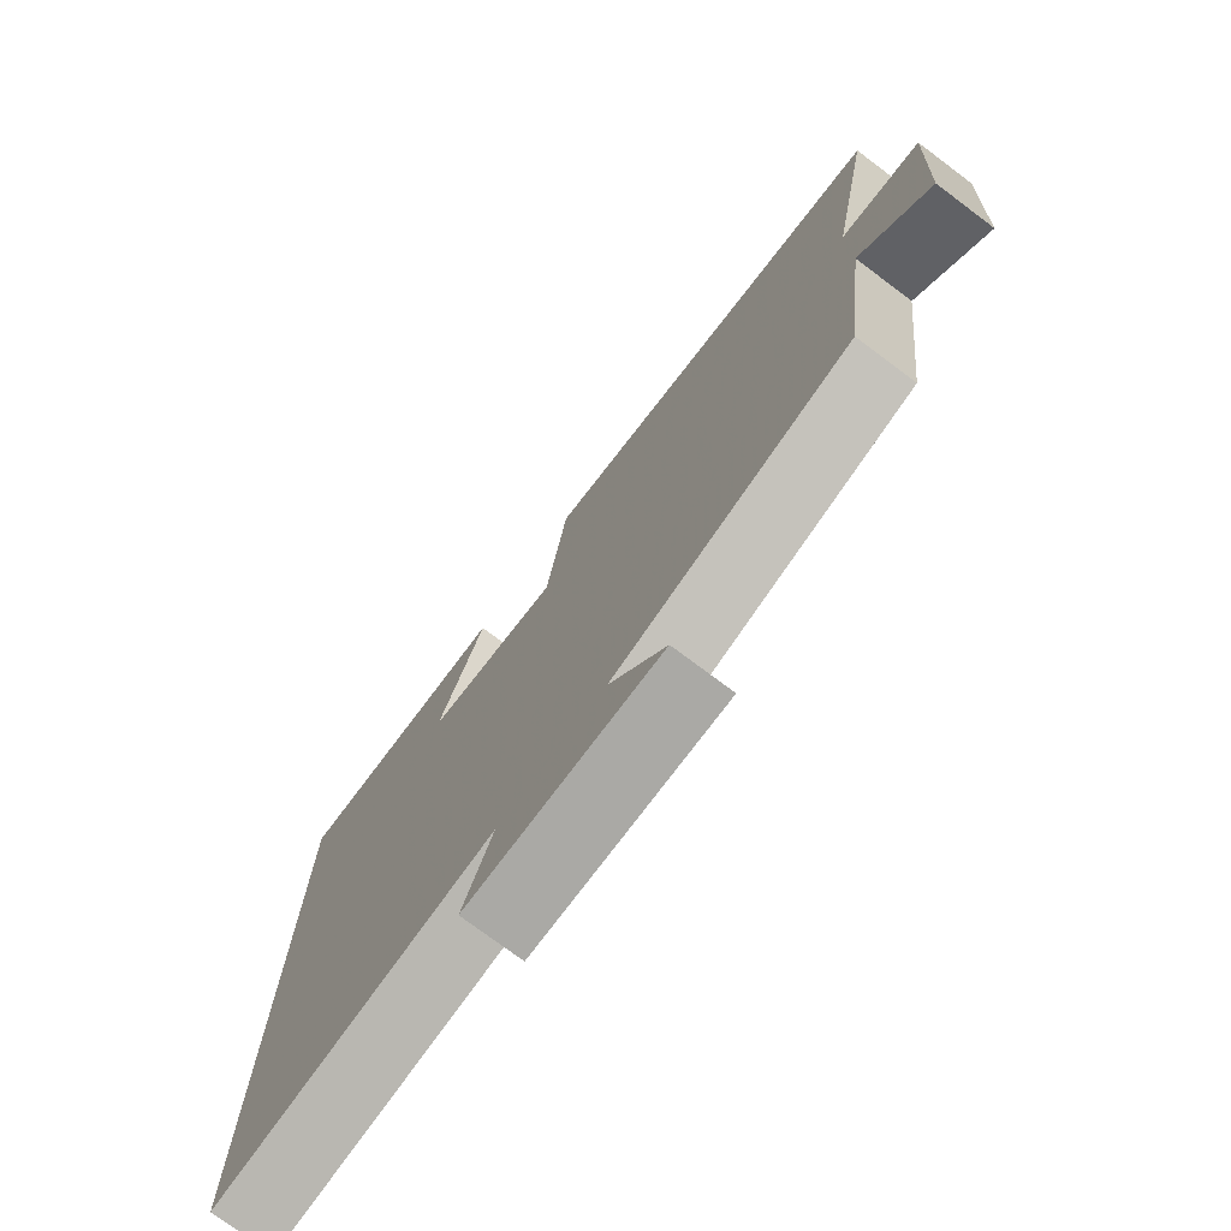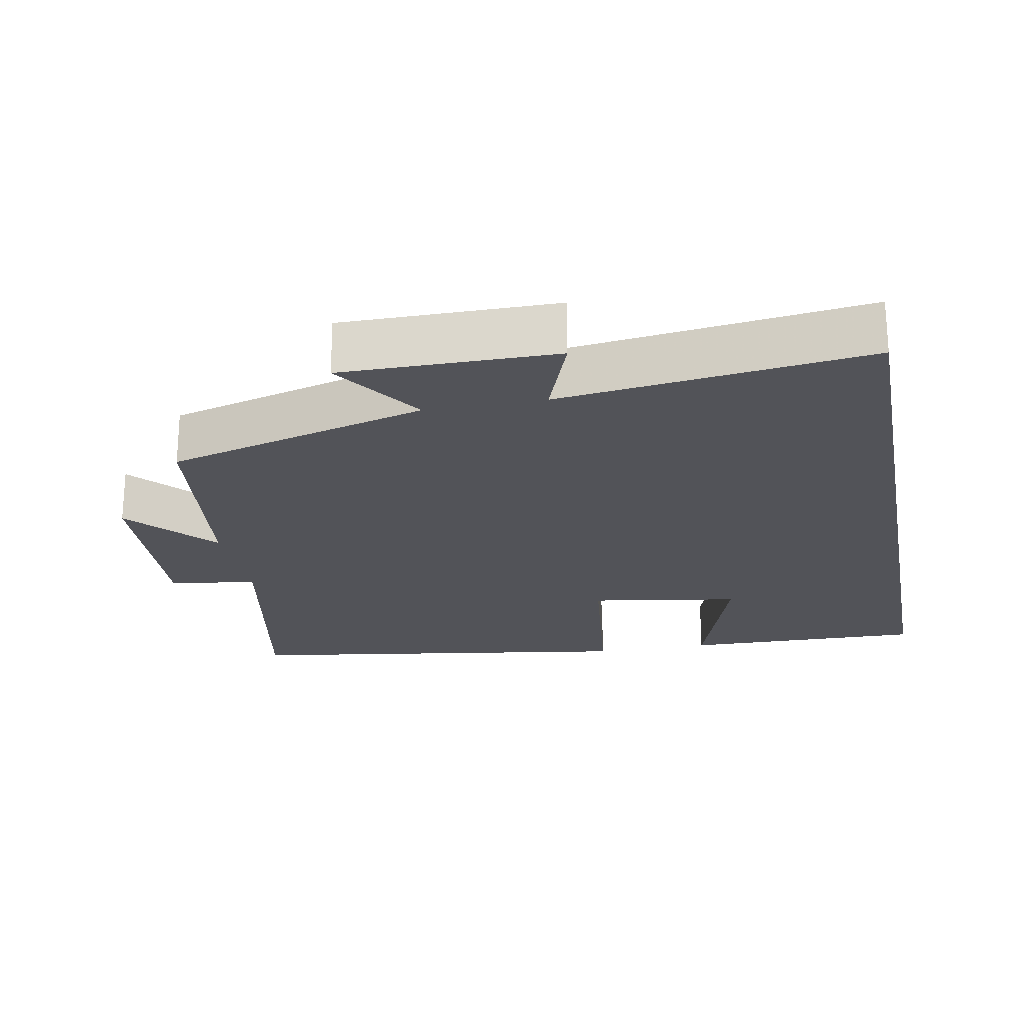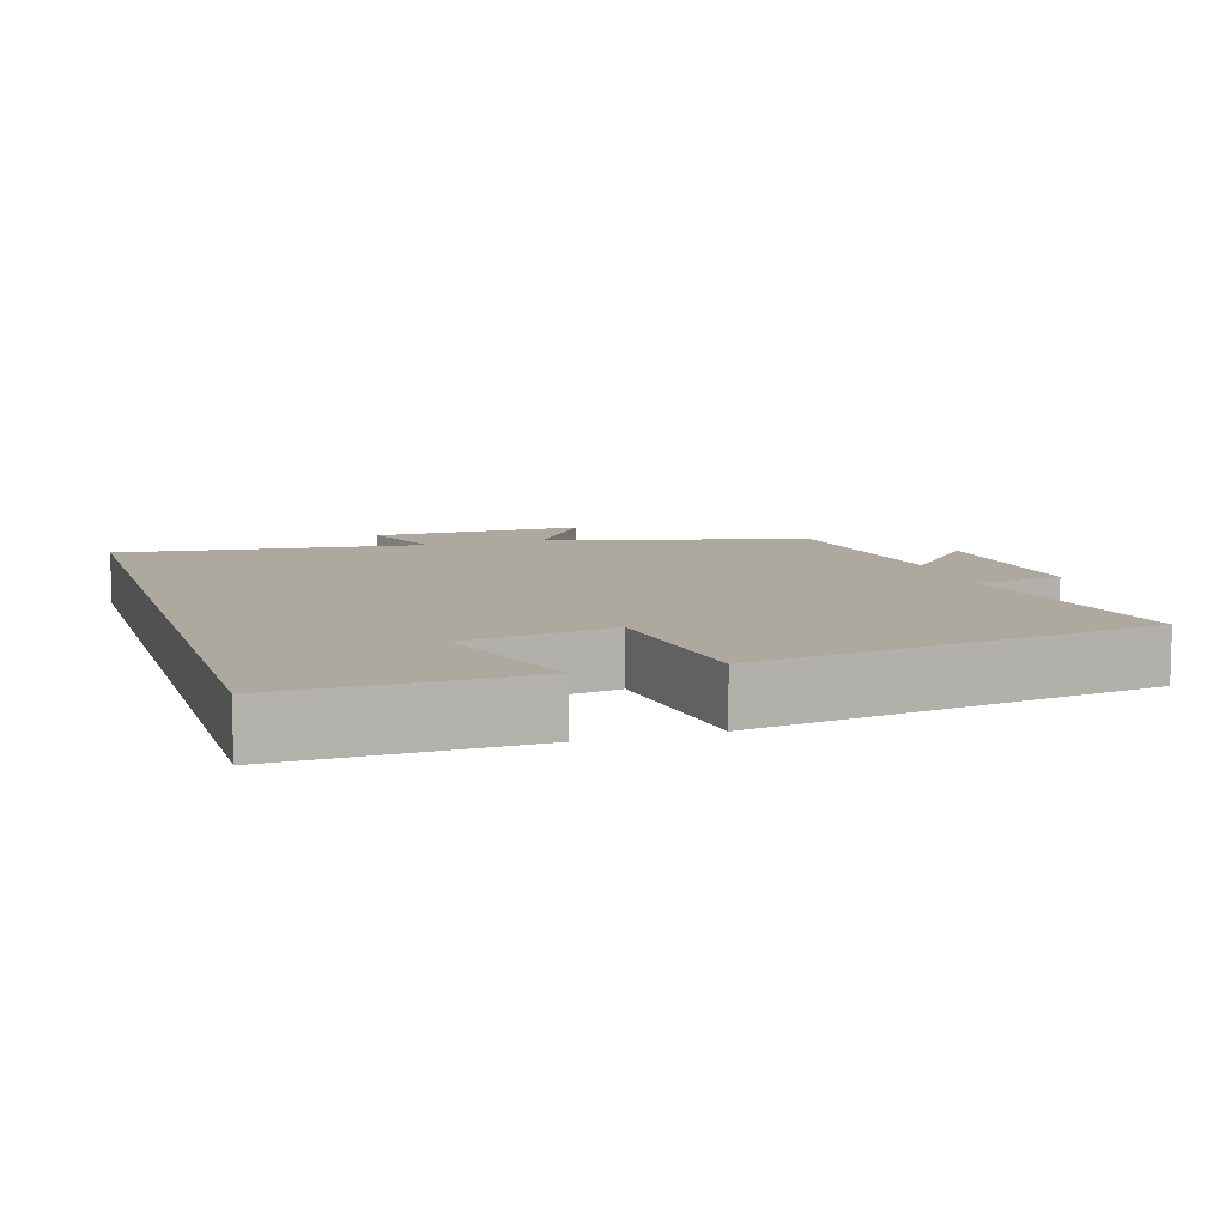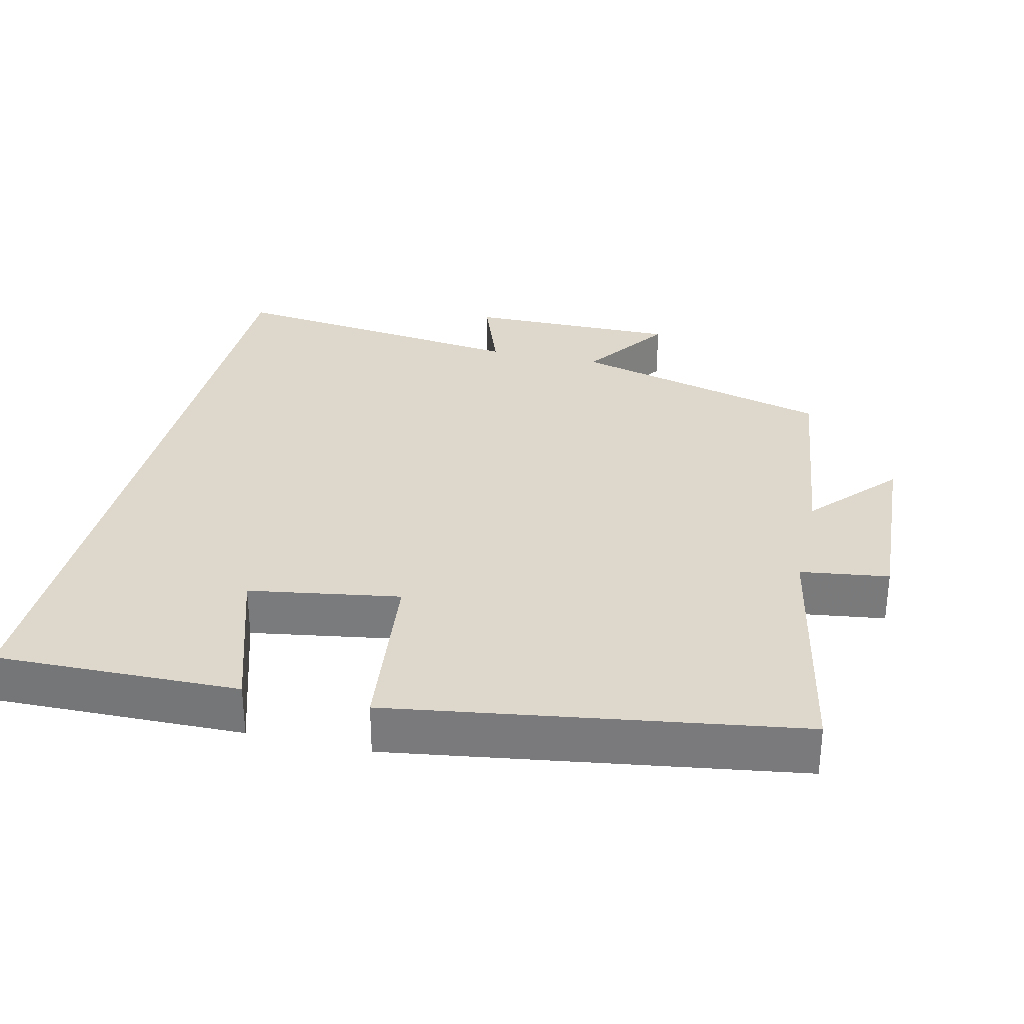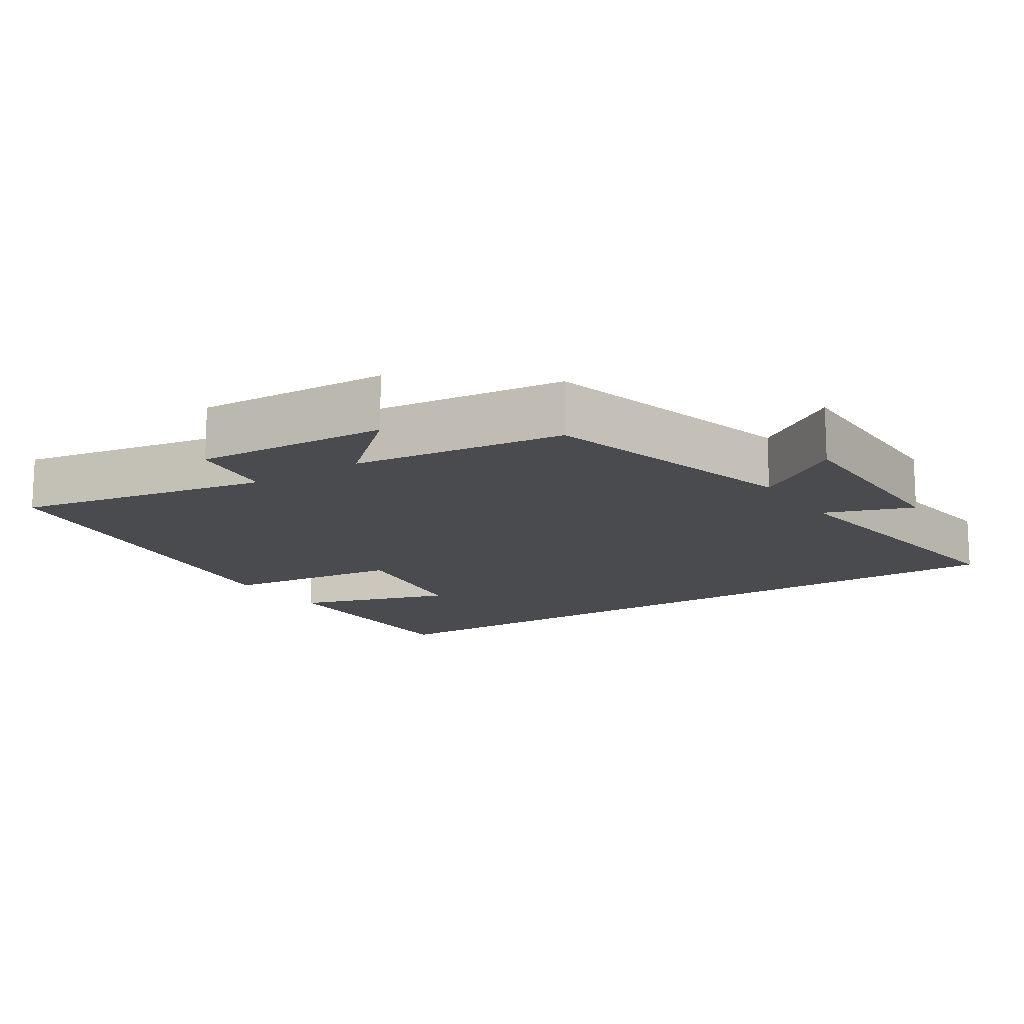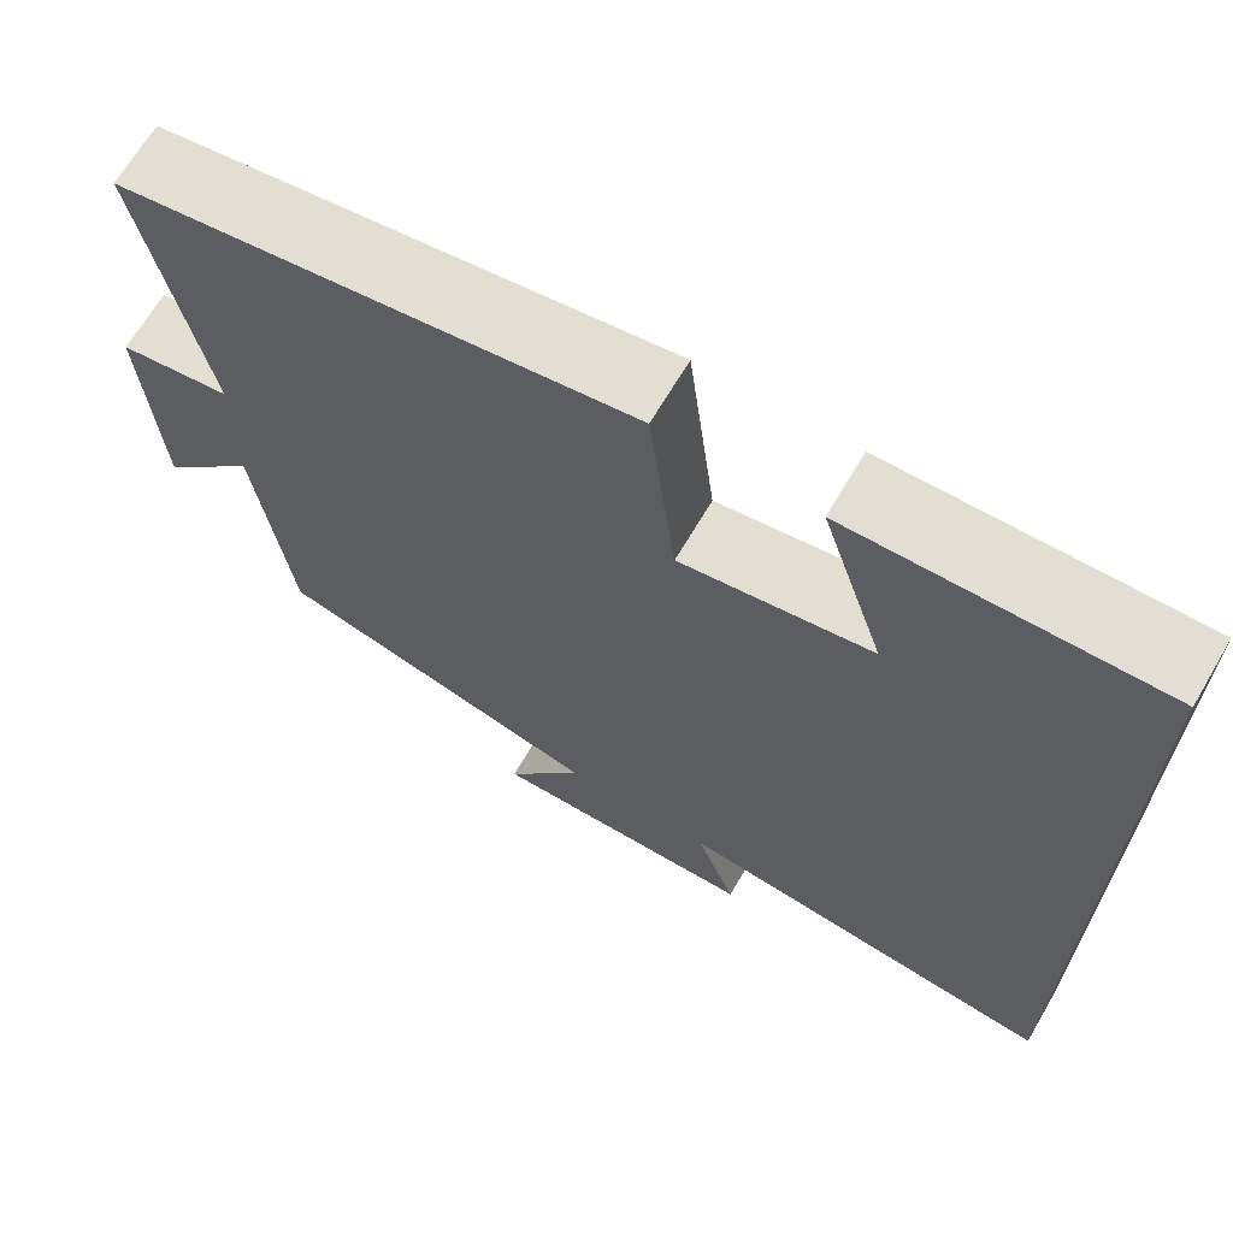
<metadata>
{"format":"obj","ext":"obj","renderer":"f3d","projection":"perspective","resolution":1024,"background":"white","views":[{"elev":-75.8,"azim":53.2,"up":"+Z"},{"elev":-22.6,"azim":-169.2,"up":"+Y"},{"elev":9.1,"azim":-17.5,"up":"+Y"},{"elev":31.2,"azim":13.2,"up":"+Y"},{"elev":-14.3,"azim":123.4,"up":"+Y"},{"elev":67.4,"azim":-149.5,"up":"+Z"}]}
</metadata>
<code>
v -0.5 0.07 -0.553
v -0.5 0.07 0.507
v -0.161 0.07 0.5
v -0.231 0.07 0.282
v -0.021 0.07 0.248
v 0.009 0.07 0.5
v 0.569 0.07 0.415
v 0.5 0.07 0.062
v 0.623 0.07 0.045
v 0.607 0.07 -0.225
v 0.5 0.07 -0.106
v 0.462 0.07 -0.402
v 0.096 0.07 -0.5
v 0.183 0.07 -0.626
v -0.115 0.07 -0.624
v -0.07 0.07 -0.5
v -0.5 0 -0.553
v -0.5 0 0.507
v -0.161 0 0.5
v -0.231 0 0.282
v -0.021 0 0.248
v 0.009 0 0.5
v 0.569 0 0.415
v 0.5 0 0.062
v 0.623 0 0.045
v 0.607 0 -0.225
v 0.5 0 -0.106
v 0.462 0 -0.402
v 0.096 0 -0.5
v 0.183 0 -0.626
v -0.115 0 -0.624
v -0.07 0 -0.5
f 13 14 15 16
f 11 12 13 16
f 11 16 1
f 8 9 10 11
f 8 11 1
f 5 6 7 8
f 4 5 8 1
f 1 2 3 4
f 32 31 30 29
f 32 29 28 27
f 17 32 27
f 27 26 25 24
f 17 27 24
f 24 23 22 21
f 17 24 21 20
f 20 19 18 17
f 1 17 18 2
f 2 18 19 3
f 3 19 20 4
f 4 20 21 5
f 5 21 22 6
f 6 22 23 7
f 7 23 24 8
f 8 24 25 9
f 9 25 26 10
f 10 26 27 11
f 11 27 28 12
f 12 28 29 13
f 13 29 30 14
f 14 30 31 15
f 15 31 32 16
f 16 32 17 1

</code>
